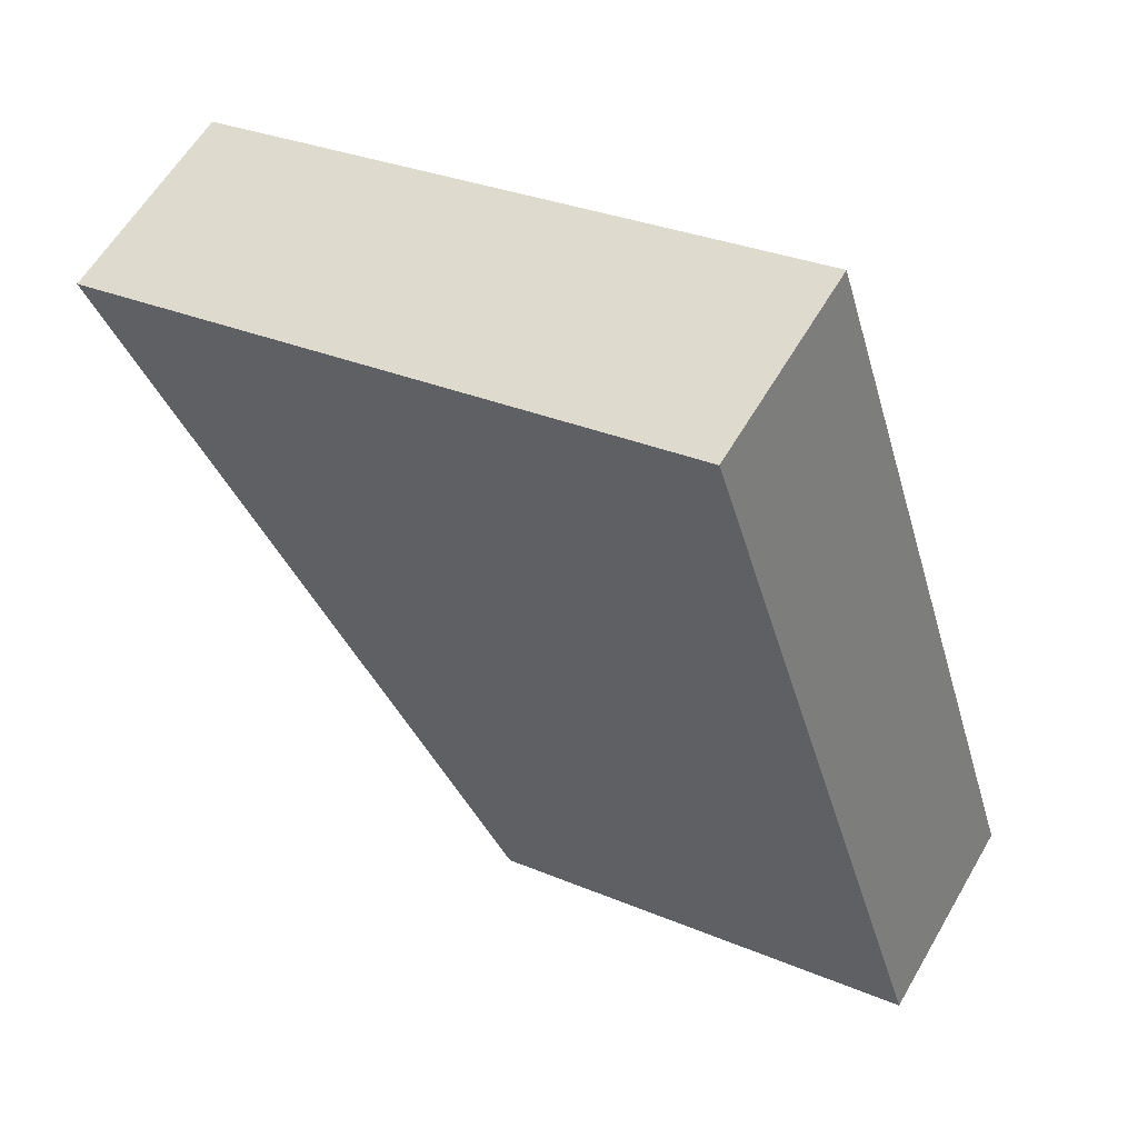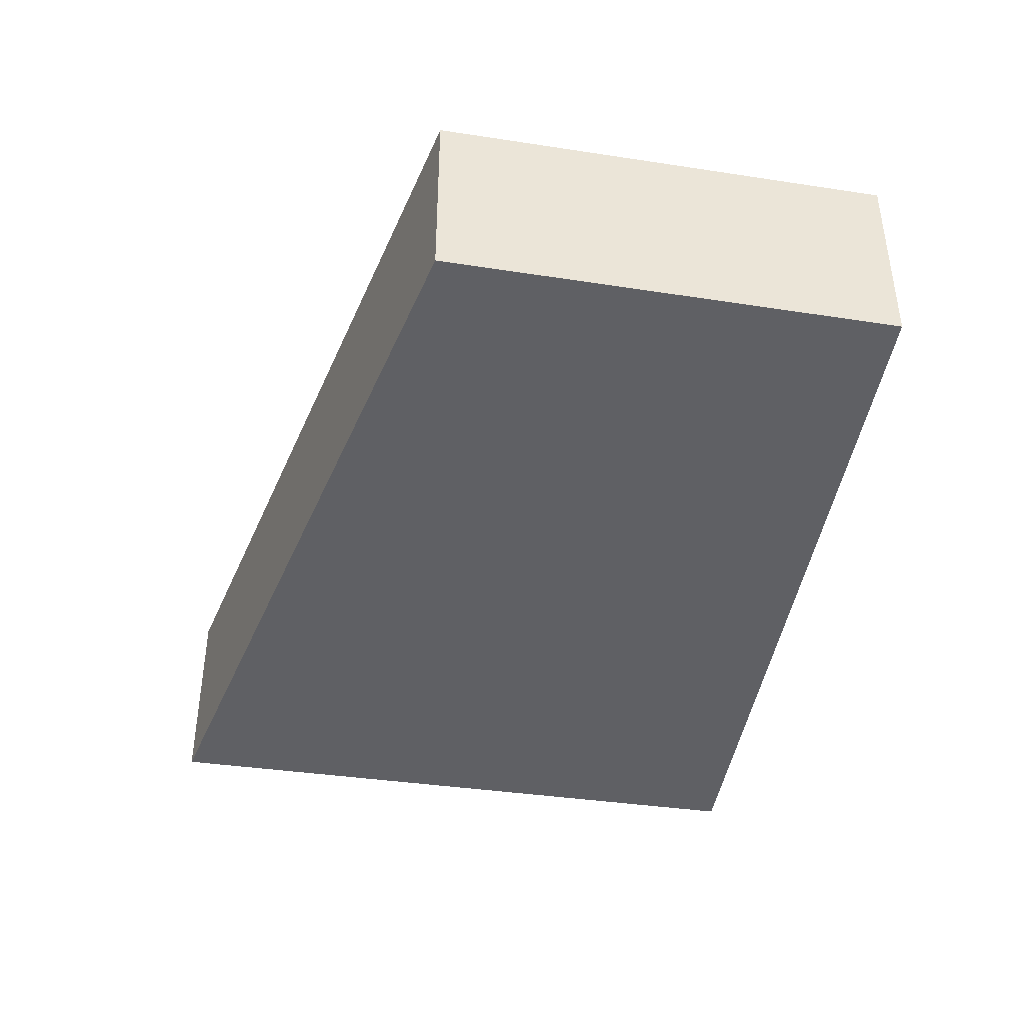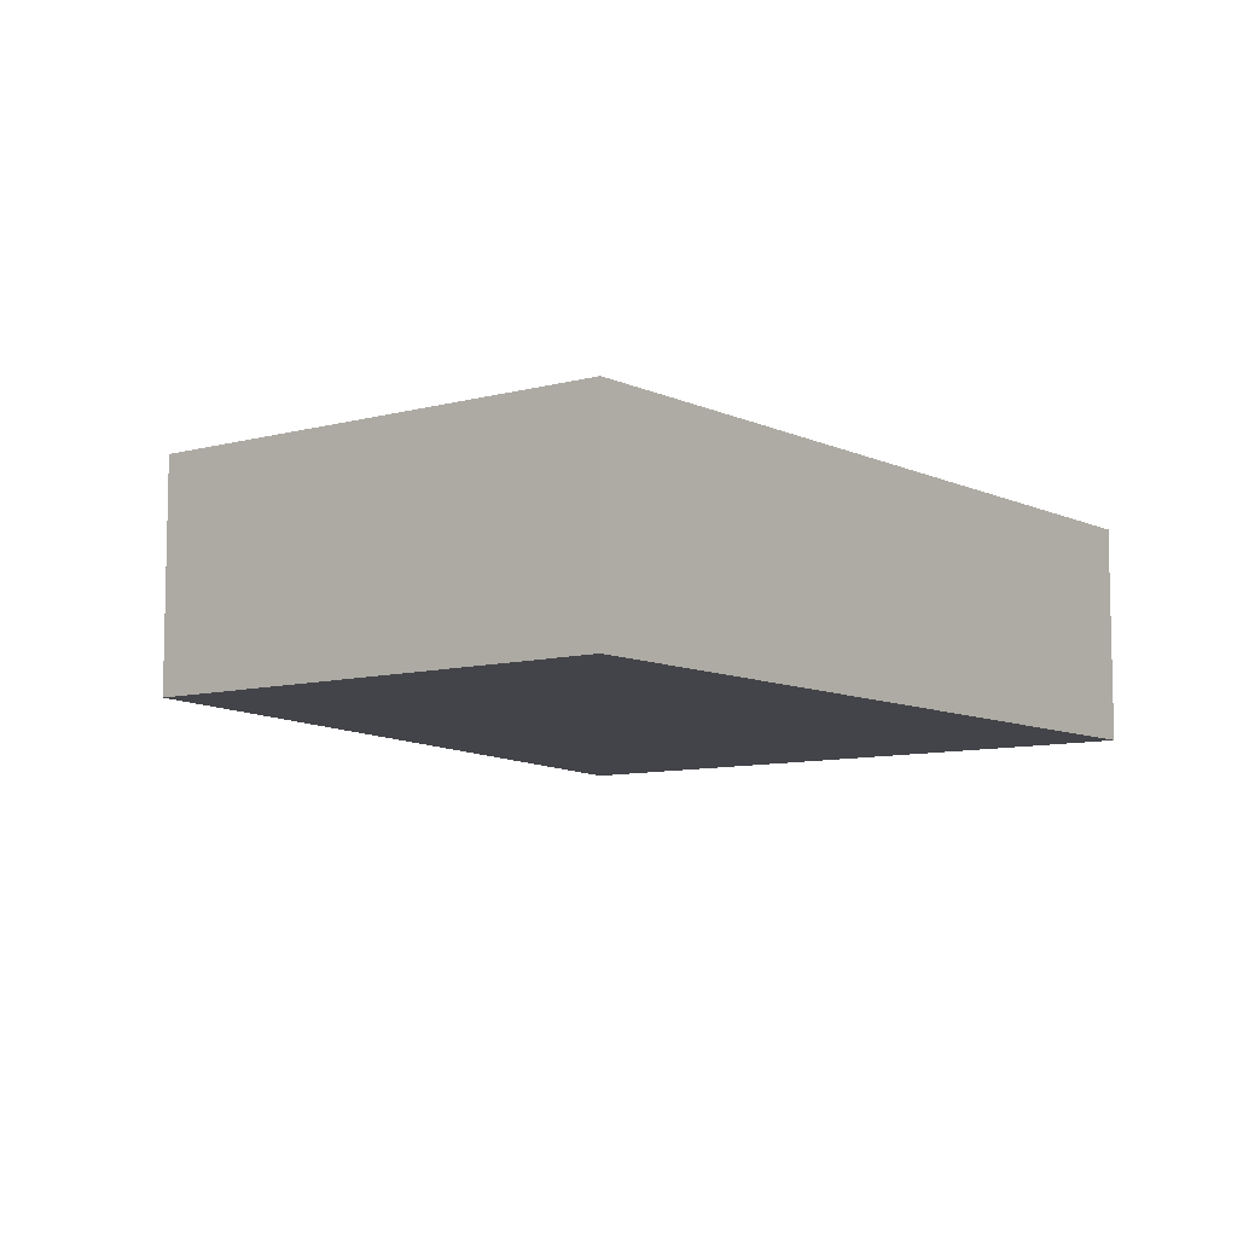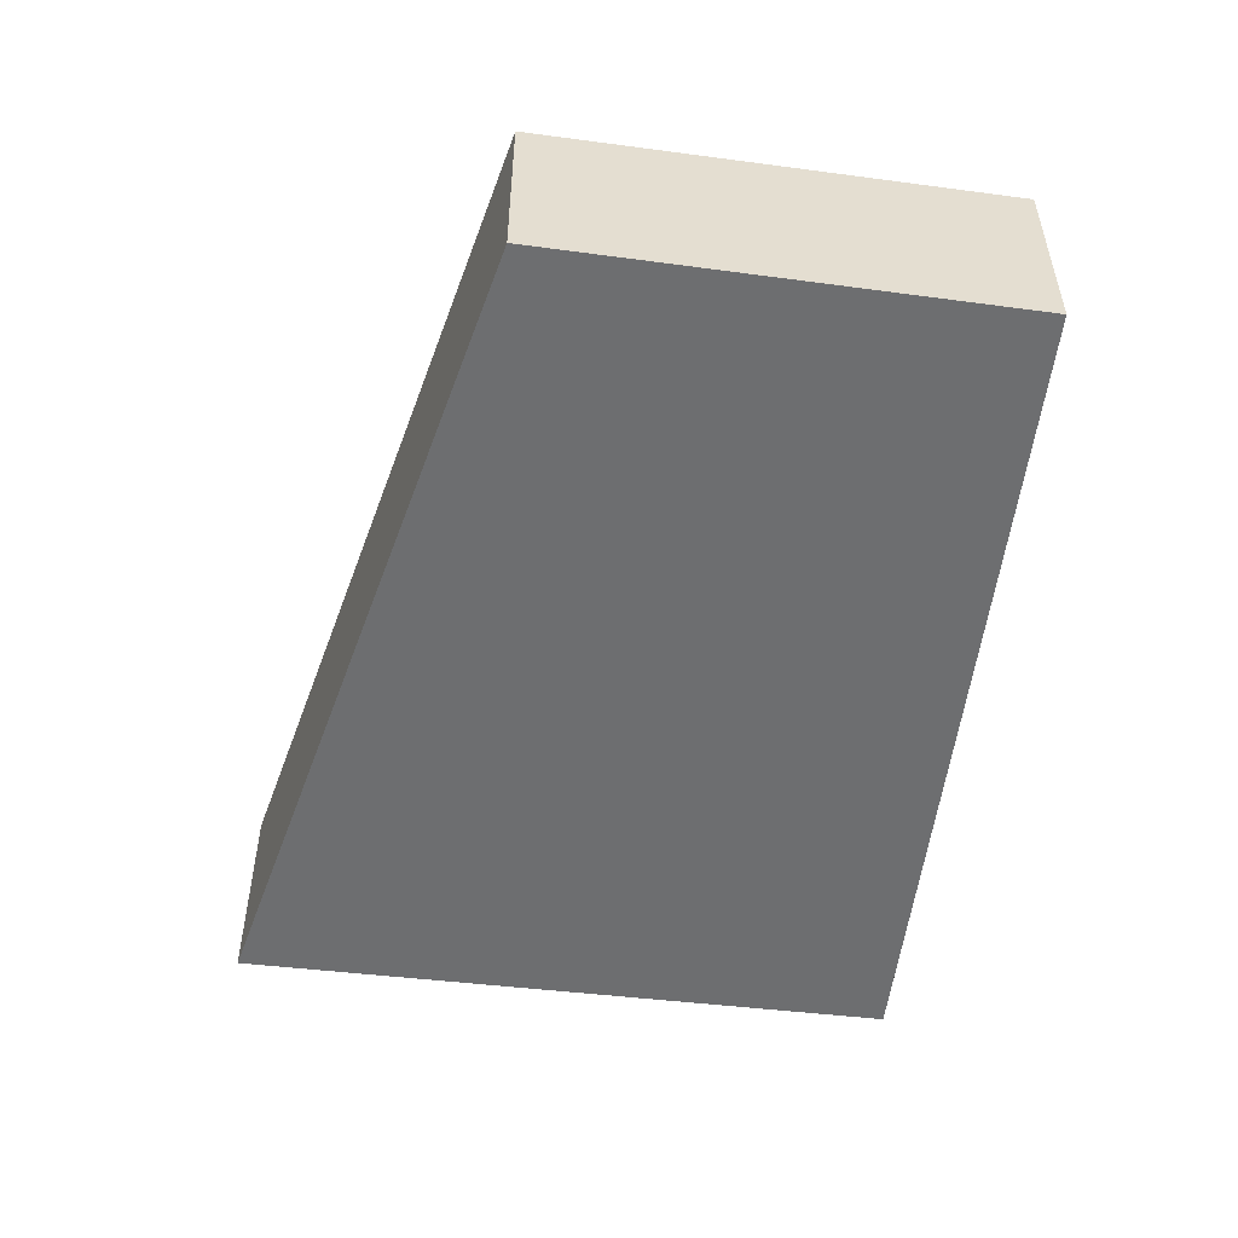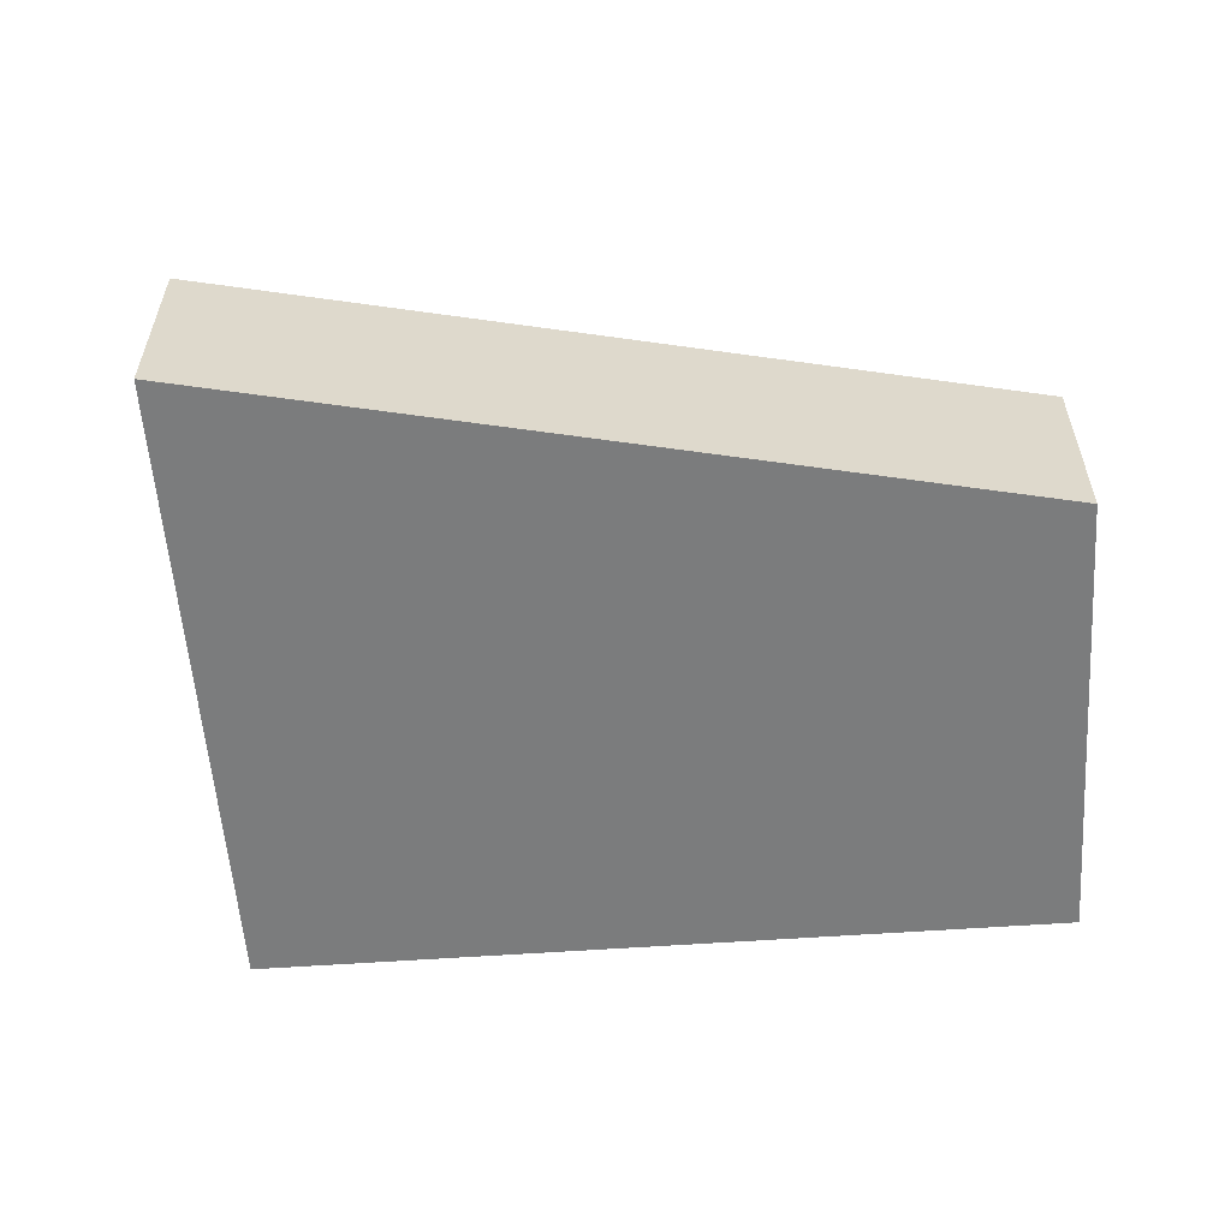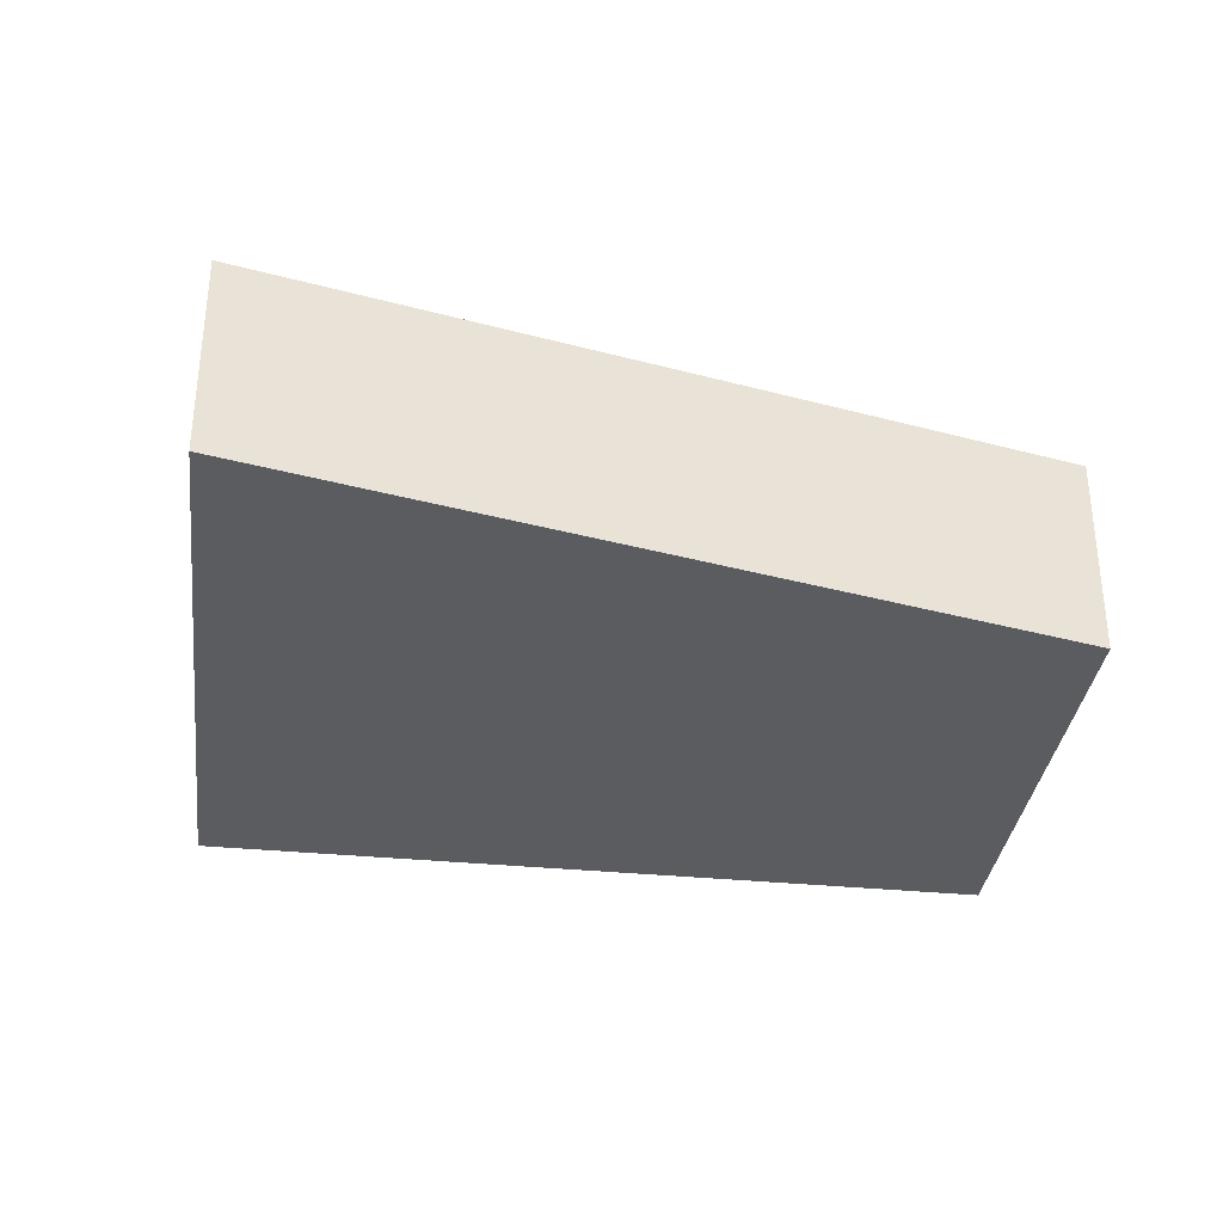
<metadata>
{"format":"obj","ext":"obj","renderer":"f3d","projection":"perspective","resolution":1024,"background":"white","views":[{"elev":59.1,"azim":-150.1,"up":"+Z"},{"elev":-44.1,"azim":-172.3,"up":"+Y"},{"elev":-8.4,"azim":-124.8,"up":"+Y"},{"elev":-54.3,"azim":-170.1,"up":"+Y"},{"elev":-58.6,"azim":111.4,"up":"+Y"},{"elev":-35.0,"azim":99.9,"up":"+Y"}]}
</metadata>
<code>
v  11.96 3.883 3.935
v  6.264 3.883 13.82
v  15.94 3.883 10.91
v  4.464 3.883 14.36
v  1.942 3.883 6.249
v  8.193 3.883 -2.671
v  0 3.883 2.378e-16
v  8.193 1.636e-16 -2.671
v  0 0 0
v  1.942 -3.826e-16 6.249
v  4.464 -8.795e-16 14.36
v  6.264 -8.464e-16 13.82
v  15.94 -6.681e-16 10.91
v  11.96 -2.409e-16 3.935
g defaultobject
f 1 2 3
f 2 1 4
f 4 1 5
f 5 1 6
f 5 6 7
f 8 7 6
f 7 8 9
f 9 5 7
f 5 9 10
f 5 10 4
f 4 10 11
f 11 2 4
f 2 11 3
f 3 11 12
f 3 12 13
f 1 8 6
f 8 1 14
f 14 1 3
f 14 3 13
f 10 12 11
f 12 10 13
f 13 10 9
f 13 9 8
f 13 8 14

</code>
